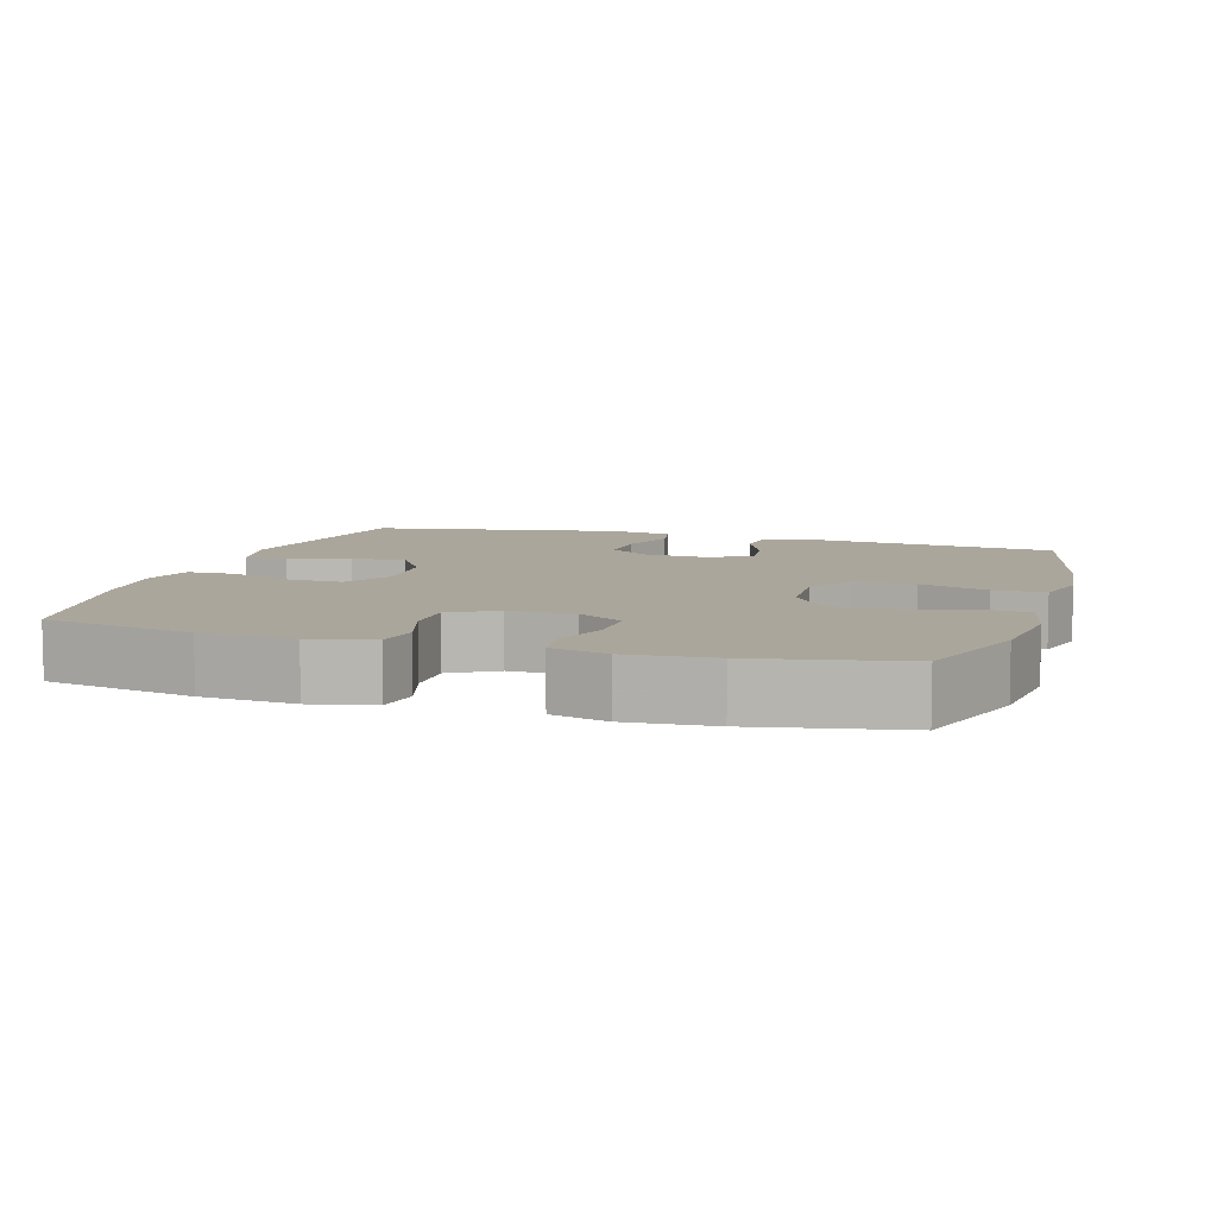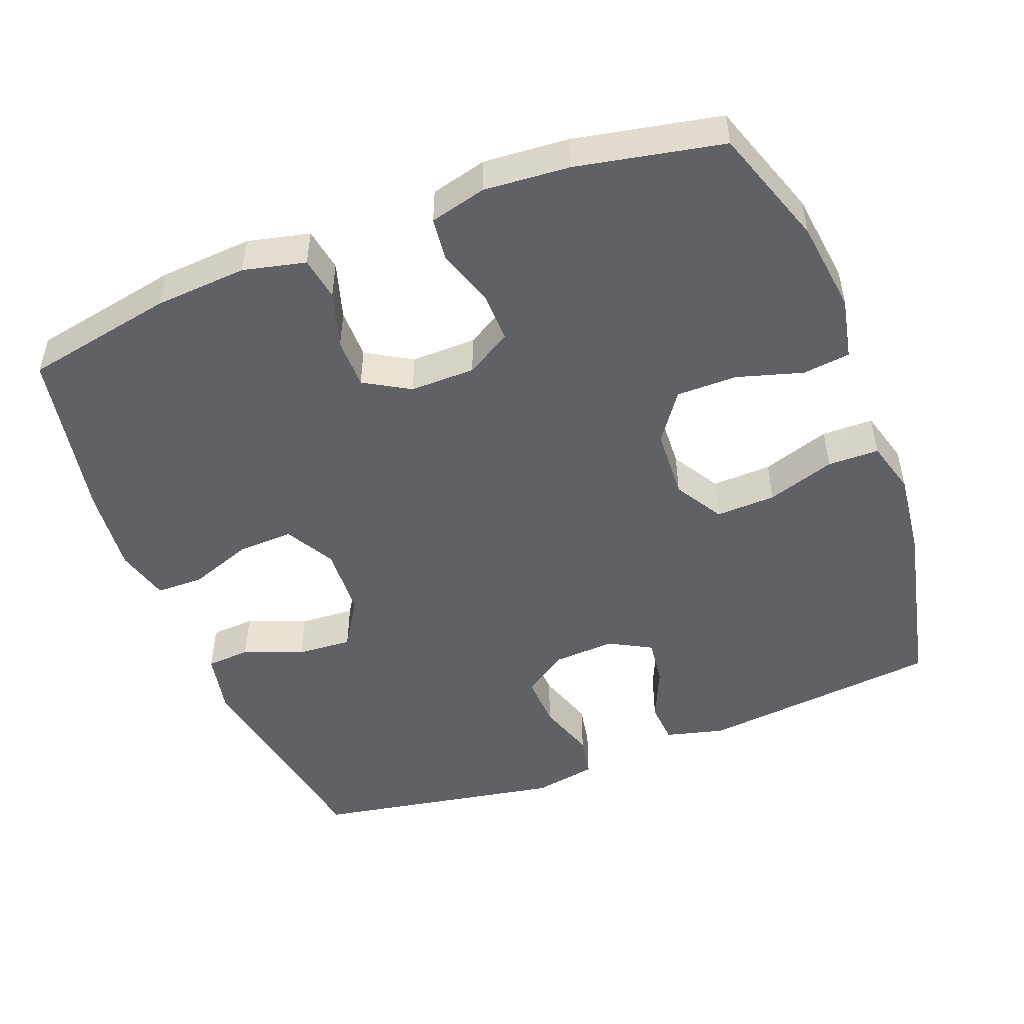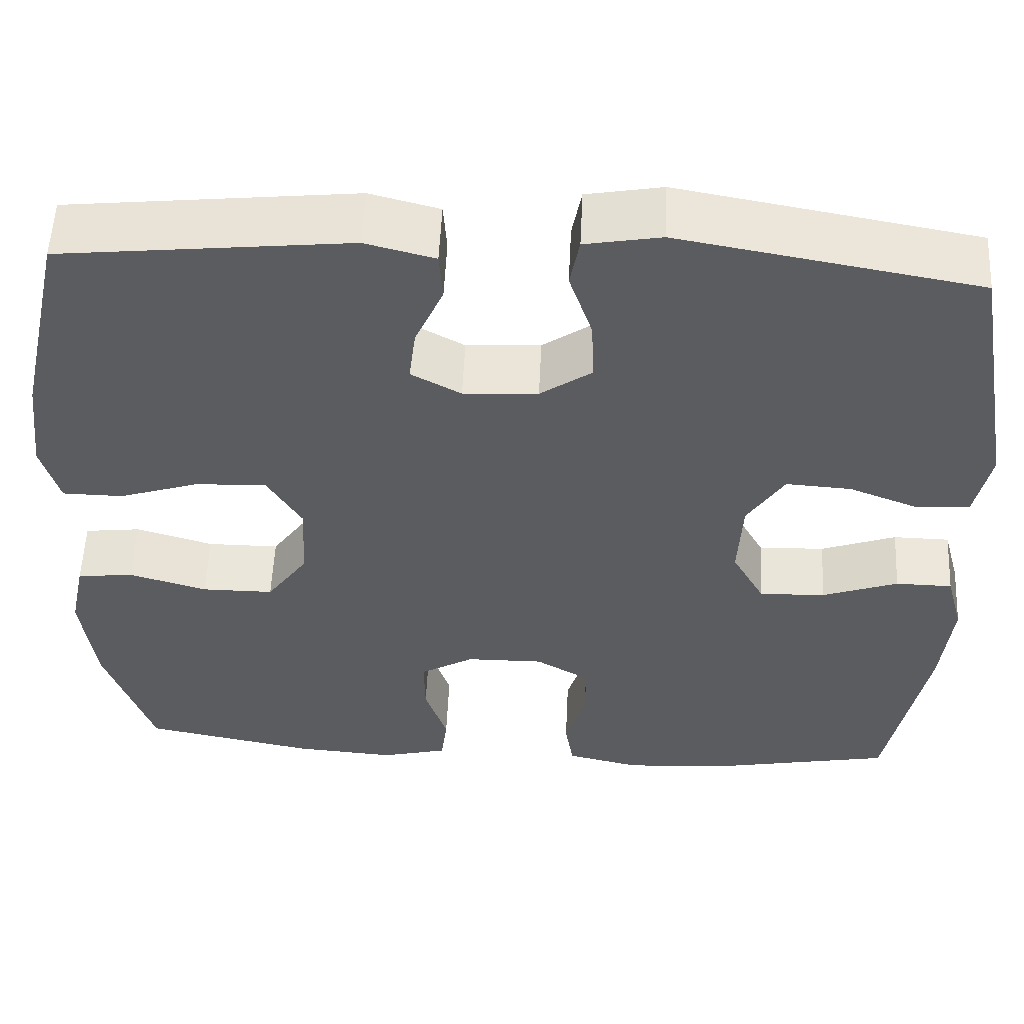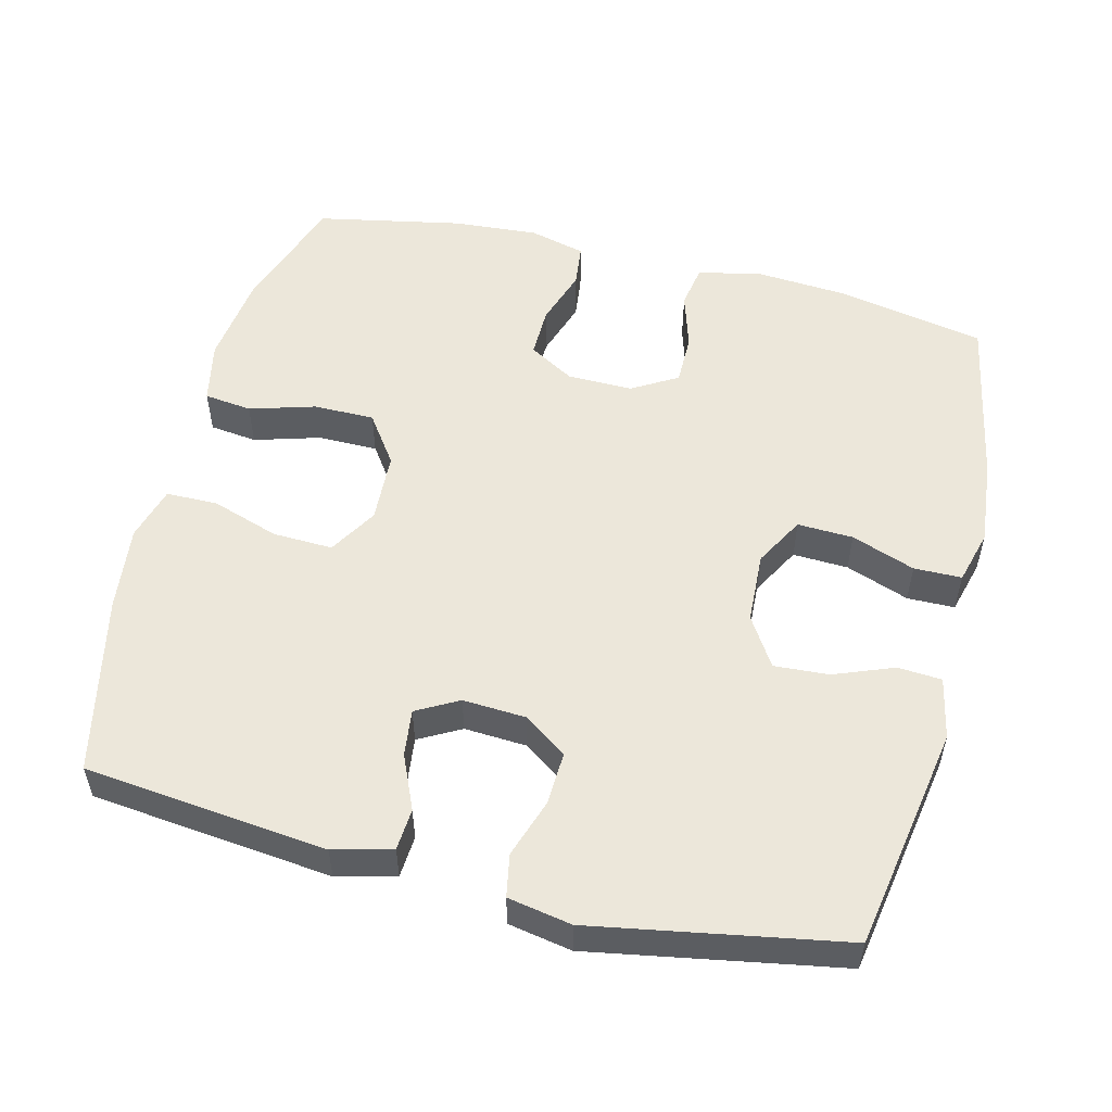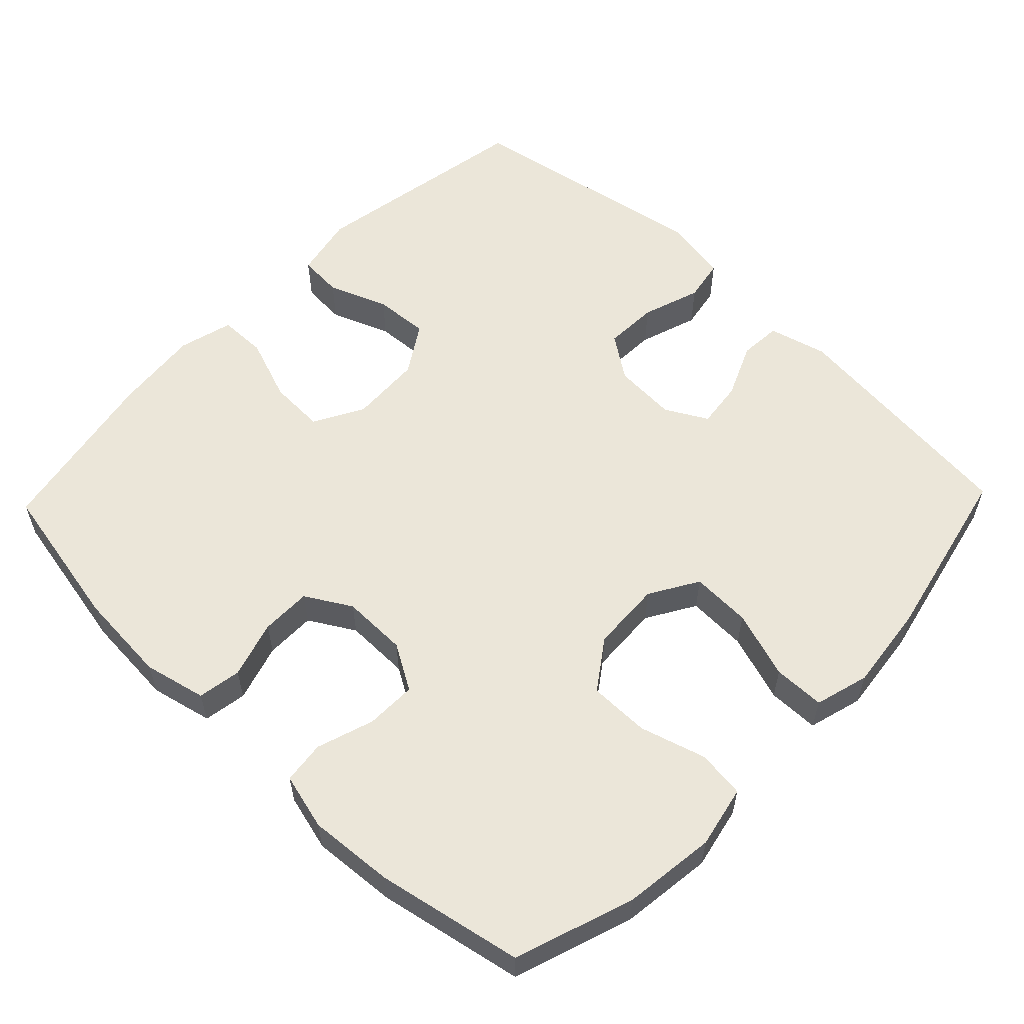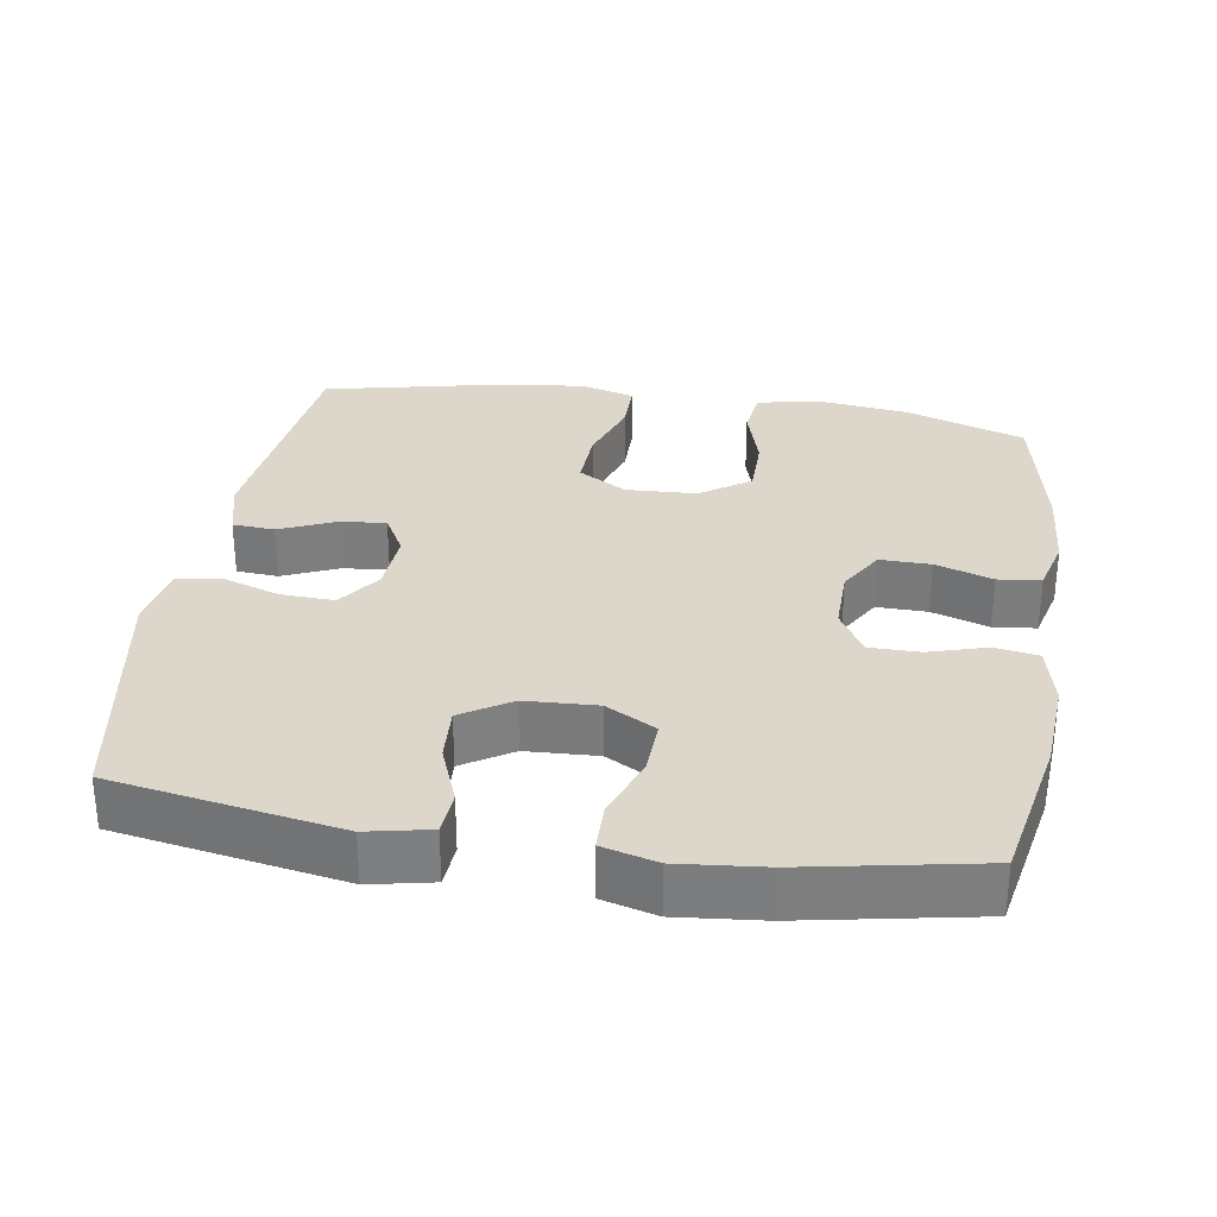
<metadata>
{"format":"obj","ext":"obj","renderer":"f3d","projection":"perspective","resolution":1024,"background":"white","views":[{"elev":8.0,"azim":-163.0,"up":"+Y"},{"elev":-49.2,"azim":-158.9,"up":"+Y"},{"elev":54.9,"azim":2.7,"up":"+Z"},{"elev":53.8,"azim":14.1,"up":"+Y"},{"elev":57.3,"azim":-136.1,"up":"+Y"},{"elev":30.6,"azim":99.1,"up":"+Y"}]}
</metadata>
<code>
v 0.5 0.07 -0.5
v 0.293 0.07 -0.54
v 0.165 0.07 -0.549
v 0.079 0.07 -0.529
v 0.069 0.07 -0.469
v 0.093 0.07 -0.39
v 0.093 0.07 -0.32
v 0.03 0.07 -0.283
v -0.06 0.07 -0.284
v -0.123 0.07 -0.321
v -0.122 0.07 -0.391
v -0.096 0.07 -0.47
v -0.103 0.07 -0.529
v -0.181 0.07 -0.549
v -0.299 0.07 -0.54
v -0.5 0.07 -0.5
v -0.556 0.07 -0.336
v -0.572 0.07 -0.208
v -0.554 0.07 -0.122
v -0.488 0.07 -0.114
v -0.397 0.07 -0.141
v -0.313 0.07 -0.141
v -0.265 0.07 -0.073
v -0.26 0.07 0.025
v -0.3 0.07 0.092
v -0.383 0.07 0.089
v -0.477 0.07 0.058
v -0.548 0.07 0.059
v -0.569 0.07 0.134
v -0.555 0.07 0.252
v -0.5 0.07 0.5
v -0.164 0.07 0.536
v -0.083 0.07 0.515
v -0.079 0.07 0.457
v -0.112 0.07 0.382
v -0.12 0.07 0.317
v -0.062 0.07 0.285
v 0.025 0.07 0.29
v 0.085 0.07 0.332
v 0.082 0.07 0.406
v 0.055 0.07 0.487
v 0.066 0.07 0.546
v 0.154 0.07 0.562
v 0.5 0.07 0.5
v 0.554 0.07 0.188
v 0.536 0.07 0.102
v 0.475 0.07 0.098
v 0.393 0.07 0.13
v 0.317 0.07 0.135
v 0.274 0.07 0.067
v 0.269 0.07 -0.032
v 0.307 0.07 -0.101
v 0.384 0.07 -0.098
v 0.472 0.07 -0.066
v 0.538 0.07 -0.067
v 0.558 0.07 -0.142
v 0.546 0.07 -0.261
v 0.5 0 -0.5
v 0.293 0 -0.54
v 0.165 0 -0.549
v 0.079 0 -0.529
v 0.069 0 -0.469
v 0.093 0 -0.39
v 0.093 0 -0.32
v 0.03 0 -0.283
v -0.06 0 -0.284
v -0.123 0 -0.321
v -0.122 0 -0.391
v -0.096 0 -0.47
v -0.103 0 -0.529
v -0.181 0 -0.549
v -0.299 0 -0.54
v -0.5 0 -0.5
v -0.556 0 -0.336
v -0.572 0 -0.208
v -0.554 0 -0.122
v -0.488 0 -0.114
v -0.397 0 -0.141
v -0.313 0 -0.141
v -0.265 0 -0.073
v -0.26 0 0.025
v -0.3 0 0.092
v -0.383 0 0.089
v -0.477 0 0.058
v -0.548 0 0.059
v -0.569 0 0.134
v -0.555 0 0.252
v -0.5 0 0.5
v -0.164 0 0.536
v -0.083 0 0.515
v -0.079 0 0.457
v -0.112 0 0.382
v -0.12 0 0.317
v -0.062 0 0.285
v 0.025 0 0.29
v 0.085 0 0.332
v 0.082 0 0.406
v 0.055 0 0.487
v 0.066 0 0.546
v 0.154 0 0.562
v 0.5 0 0.5
v 0.554 0 0.188
v 0.536 0 0.102
v 0.475 0 0.098
v 0.393 0 0.13
v 0.317 0 0.135
v 0.274 0 0.067
v 0.269 0 -0.032
v 0.307 0 -0.101
v 0.384 0 -0.098
v 0.472 0 -0.066
v 0.538 0 -0.067
v 0.558 0 -0.142
v 0.546 0 -0.261
f 53 54 55 56
f 52 53 56 57
f 45 46 47 48
f 45 48 49
f 44 45 49
f 43 44 49 50
f 40 41 42 43
f 39 40 43 50
f 32 33 34 35
f 32 35 36
f 31 32 36
f 30 31 36 37
f 26 27 28 29
f 25 26 29 30
f 18 19 20 21
f 18 21 22
f 17 18 22
f 16 17 22
f 15 16 22 23
f 11 12 13 14
f 10 11 14 15
f 3 4 5 6
f 3 6 7
f 2 3 7
f 52 57 1 2
f 51 52 2 7
f 38 39 50 51
f 38 51 7 8
f 25 30 37 38
f 24 25 38 8
f 23 24 8 9
f 10 15 23
f 9 10 23
f 113 112 111 110
f 114 113 110 109
f 105 104 103 102
f 106 105 102
f 106 102 101
f 107 106 101 100
f 100 99 98 97
f 107 100 97 96
f 92 91 90 89
f 93 92 89
f 93 89 88
f 94 93 88 87
f 86 85 84 83
f 87 86 83 82
f 78 77 76 75
f 79 78 75
f 79 75 74
f 79 74 73
f 80 79 73 72
f 71 70 69 68
f 72 71 68 67
f 63 62 61 60
f 64 63 60
f 64 60 59
f 59 58 114 109
f 64 59 109 108
f 108 107 96 95
f 65 64 108 95
f 95 94 87 82
f 65 95 82 81
f 66 65 81 80
f 80 72 67
f 80 67 66
f 1 58 59 2
f 2 59 60 3
f 3 60 61 4
f 4 61 62 5
f 5 62 63 6
f 6 63 64 7
f 7 64 65 8
f 8 65 66 9
f 9 66 67 10
f 10 67 68 11
f 11 68 69 12
f 12 69 70 13
f 13 70 71 14
f 14 71 72 15
f 15 72 73 16
f 16 73 74 17
f 17 74 75 18
f 18 75 76 19
f 19 76 77 20
f 20 77 78 21
f 21 78 79 22
f 22 79 80 23
f 23 80 81 24
f 24 81 82 25
f 25 82 83 26
f 26 83 84 27
f 27 84 85 28
f 28 85 86 29
f 29 86 87 30
f 30 87 88 31
f 31 88 89 32
f 32 89 90 33
f 33 90 91 34
f 34 91 92 35
f 35 92 93 36
f 36 93 94 37
f 37 94 95 38
f 38 95 96 39
f 39 96 97 40
f 40 97 98 41
f 41 98 99 42
f 42 99 100 43
f 43 100 101 44
f 44 101 102 45
f 45 102 103 46
f 46 103 104 47
f 47 104 105 48
f 48 105 106 49
f 49 106 107 50
f 50 107 108 51
f 51 108 109 52
f 52 109 110 53
f 53 110 111 54
f 54 111 112 55
f 55 112 113 56
f 56 113 114 57
f 57 114 58 1

</code>
